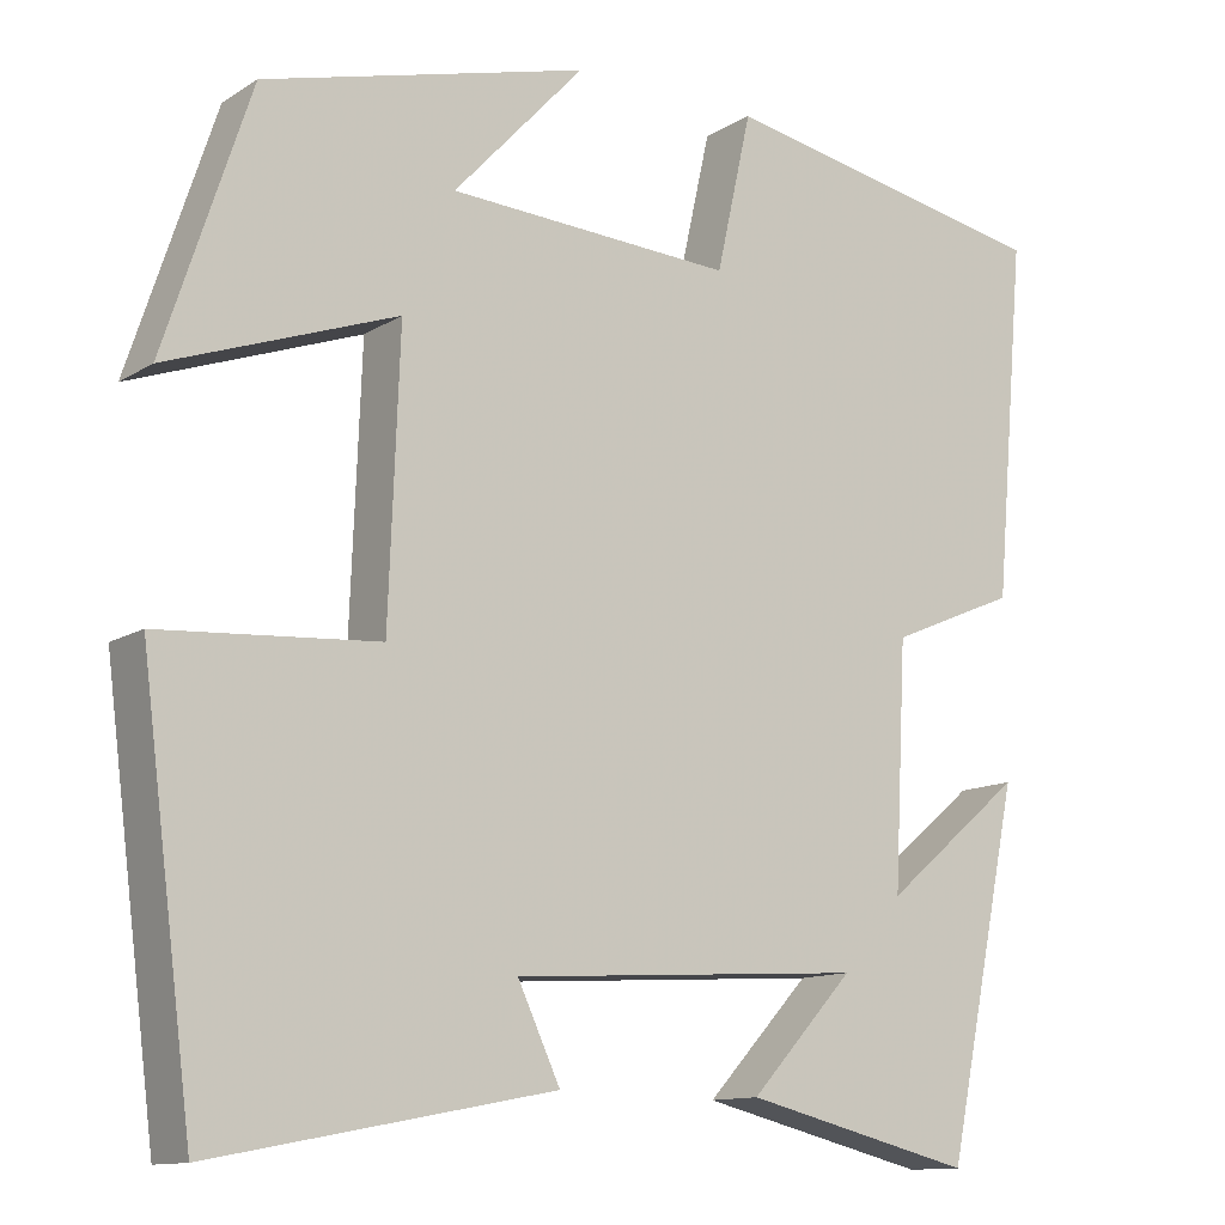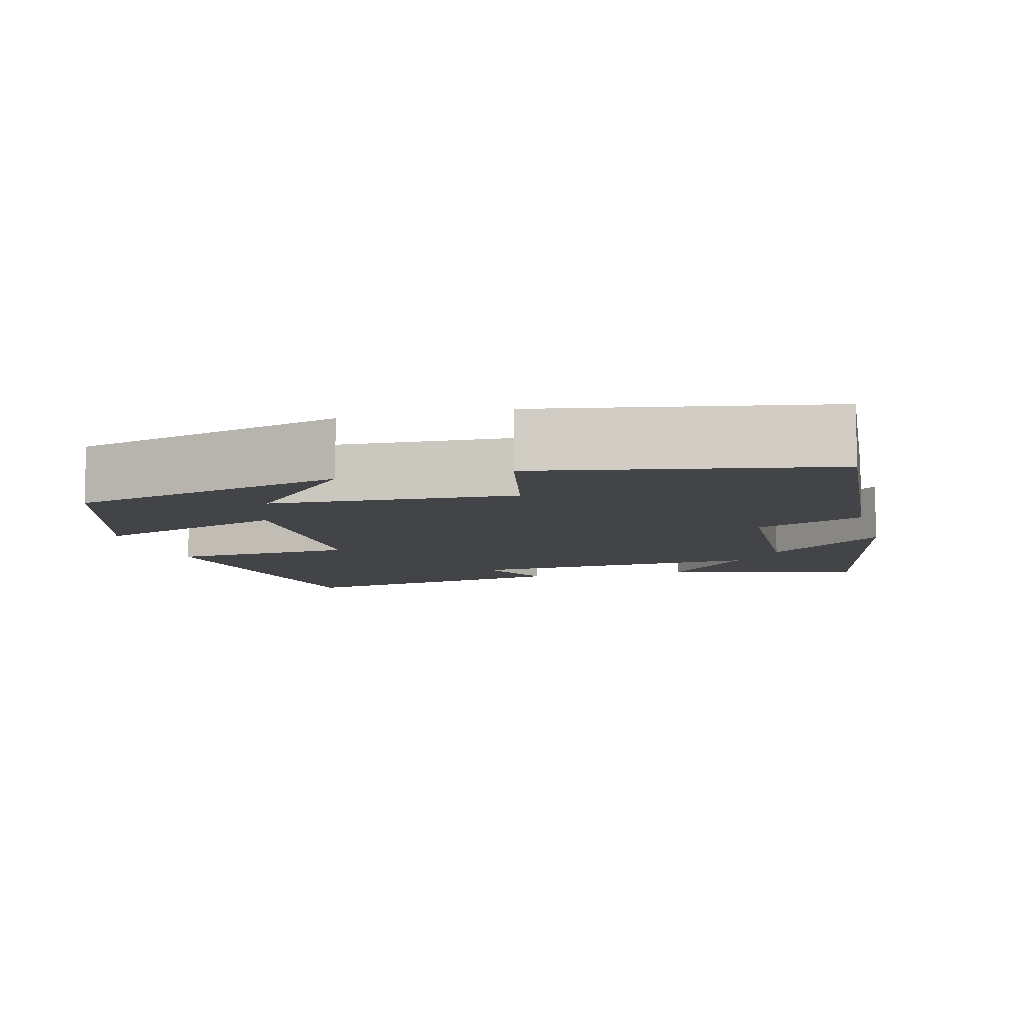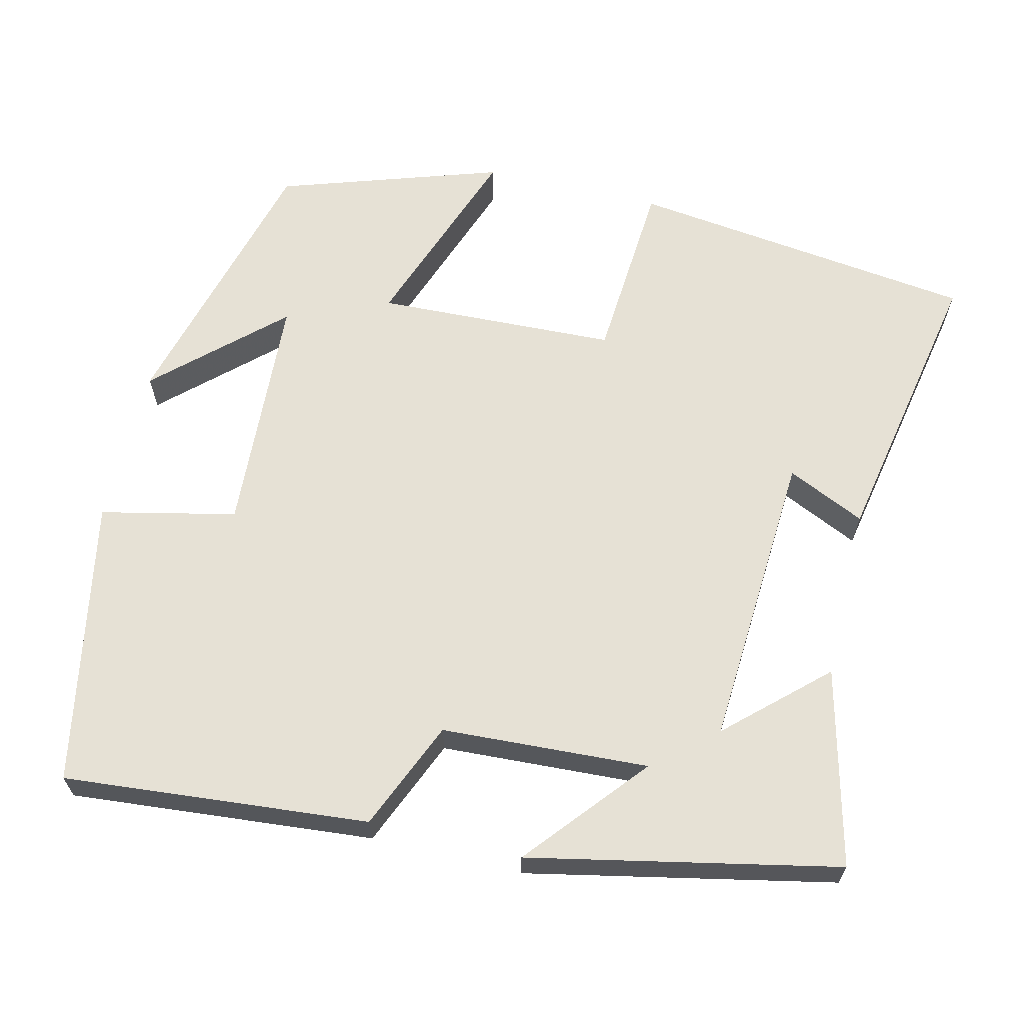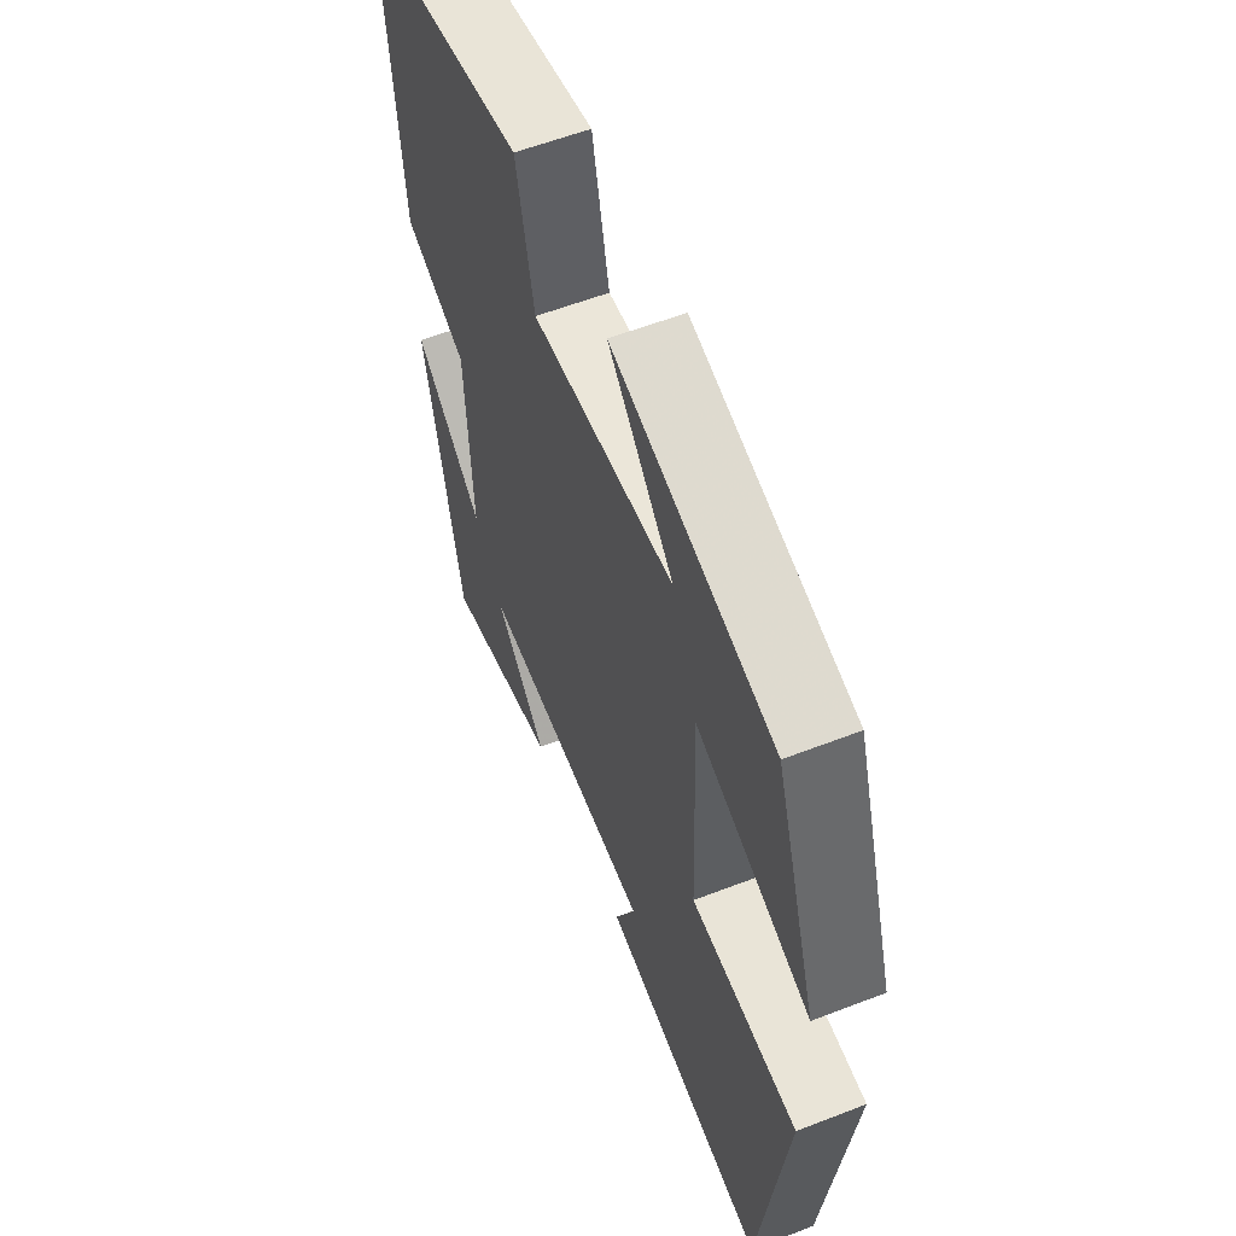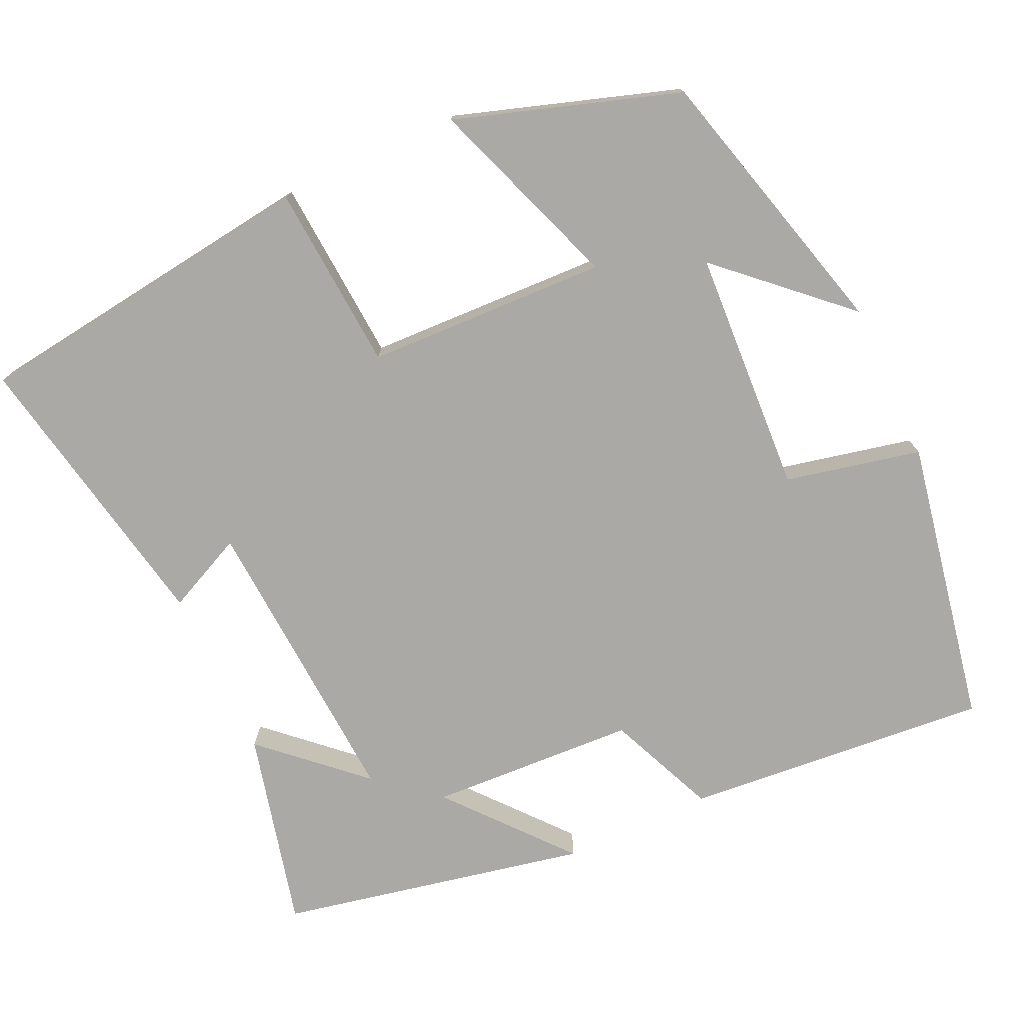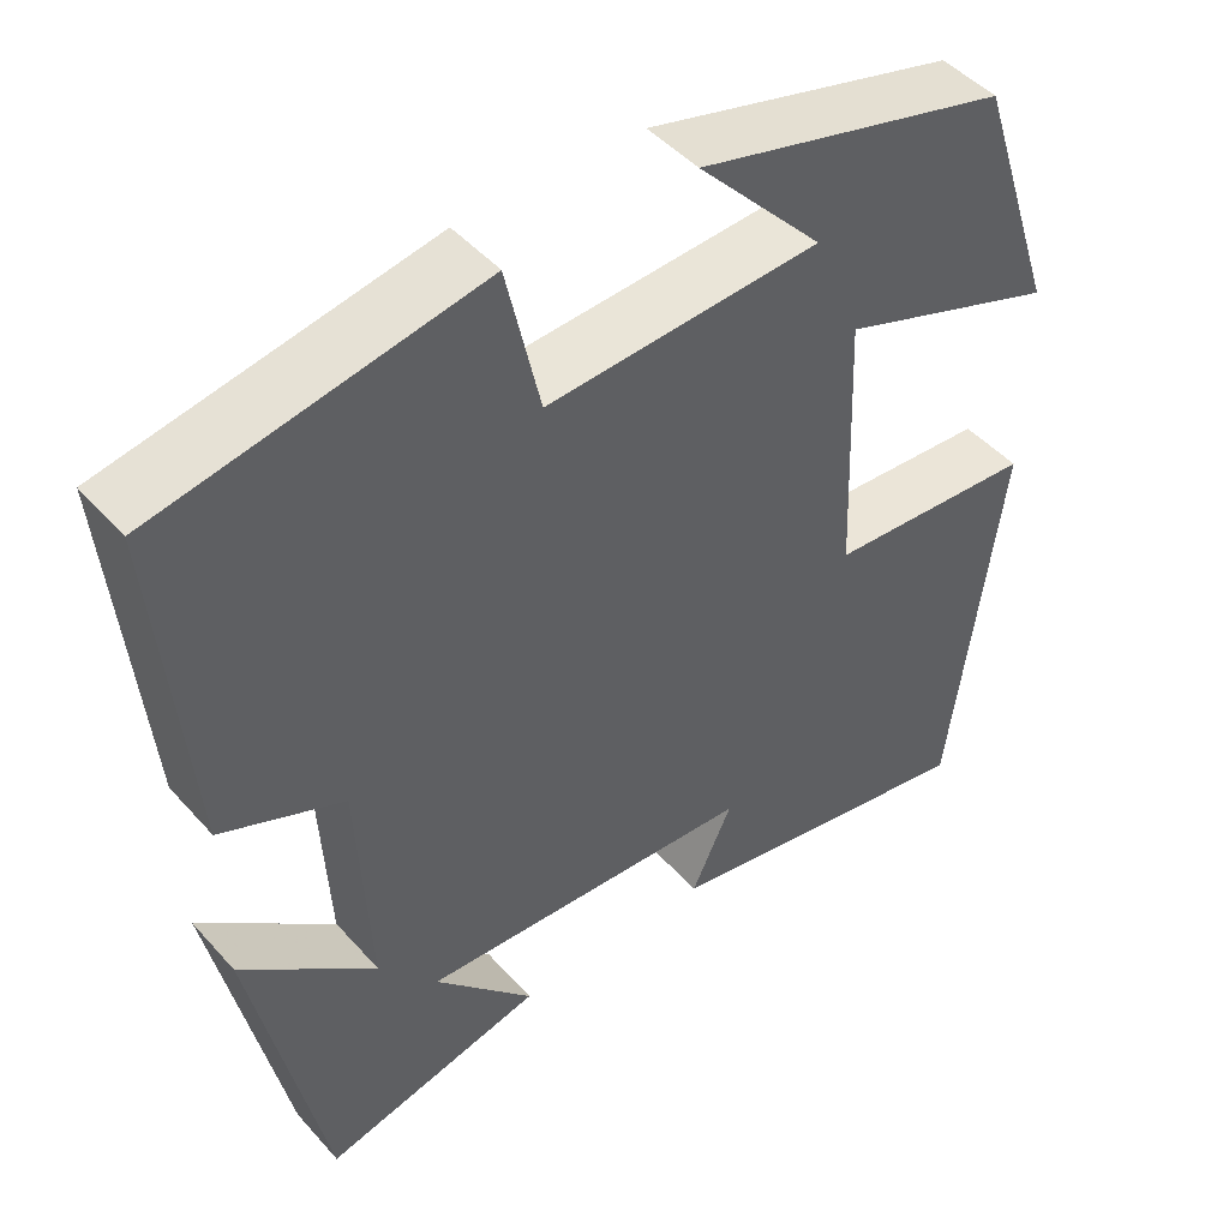
<metadata>
{"format":"obj","ext":"obj","renderer":"f3d","projection":"perspective","resolution":1024,"background":"white","views":[{"elev":-12.2,"azim":-35.2,"up":"+Z"},{"elev":-8.3,"azim":15.1,"up":"+Y"},{"elev":64.1,"azim":103.5,"up":"+Y"},{"elev":57.9,"azim":-111.9,"up":"+Z"},{"elev":-75.3,"azim":-65.1,"up":"+Y"},{"elev":46.8,"azim":140.9,"up":"+Z"}]}
</metadata>
<code>
v -0.442 0.07 -0.572
v -0.5 0.07 -0.121
v -0.259 0.07 -0.104
v -0.247 0.07 0.208
v -0.5 0.07 0.117
v -0.405 0.07 0.405
v -0.046 0.07 0.5
v -0.191 0.07 0.343
v 0.125 0.07 0.325
v 0.164 0.07 0.5
v 0.535 0.07 0.429
v 0.5 0.07 0.034
v 0.359 0.07 -0.026
v 0.345 0.07 -0.294
v 0.5 0.07 -0.164
v 0.417 0.07 -0.563
v 0.162 0.07 -0.5
v 0.277 0.07 -0.375
v -0.113 0.07 -0.399
v -0.066 0.07 -0.5
v -0.442 0 -0.572
v -0.5 0 -0.121
v -0.259 0 -0.104
v -0.247 0 0.208
v -0.5 0 0.117
v -0.405 0 0.405
v -0.046 0 0.5
v -0.191 0 0.343
v 0.125 0 0.325
v 0.164 0 0.5
v 0.535 0 0.429
v 0.5 0 0.034
v 0.359 0 -0.026
v 0.345 0 -0.294
v 0.5 0 -0.164
v 0.417 0 -0.563
v 0.162 0 -0.5
v 0.277 0 -0.375
v -0.113 0 -0.399
v -0.066 0 -0.5
f 19 20 1 2
f 18 19 2 3
f 15 16 17 18
f 14 15 18
f 13 14 18 3
f 12 13 3 4
f 9 10 11 12
f 8 9 12 4
f 5 6 7 8
f 4 5 8
f 22 21 40 39
f 23 22 39 38
f 38 37 36 35
f 38 35 34
f 23 38 34 33
f 24 23 33 32
f 32 31 30 29
f 24 32 29 28
f 28 27 26 25
f 28 25 24
f 1 21 22 2
f 2 22 23 3
f 3 23 24 4
f 4 24 25 5
f 5 25 26 6
f 6 26 27 7
f 7 27 28 8
f 8 28 29 9
f 9 29 30 10
f 10 30 31 11
f 11 31 32 12
f 12 32 33 13
f 13 33 34 14
f 14 34 35 15
f 15 35 36 16
f 16 36 37 17
f 17 37 38 18
f 18 38 39 19
f 19 39 40 20
f 20 40 21 1

</code>
